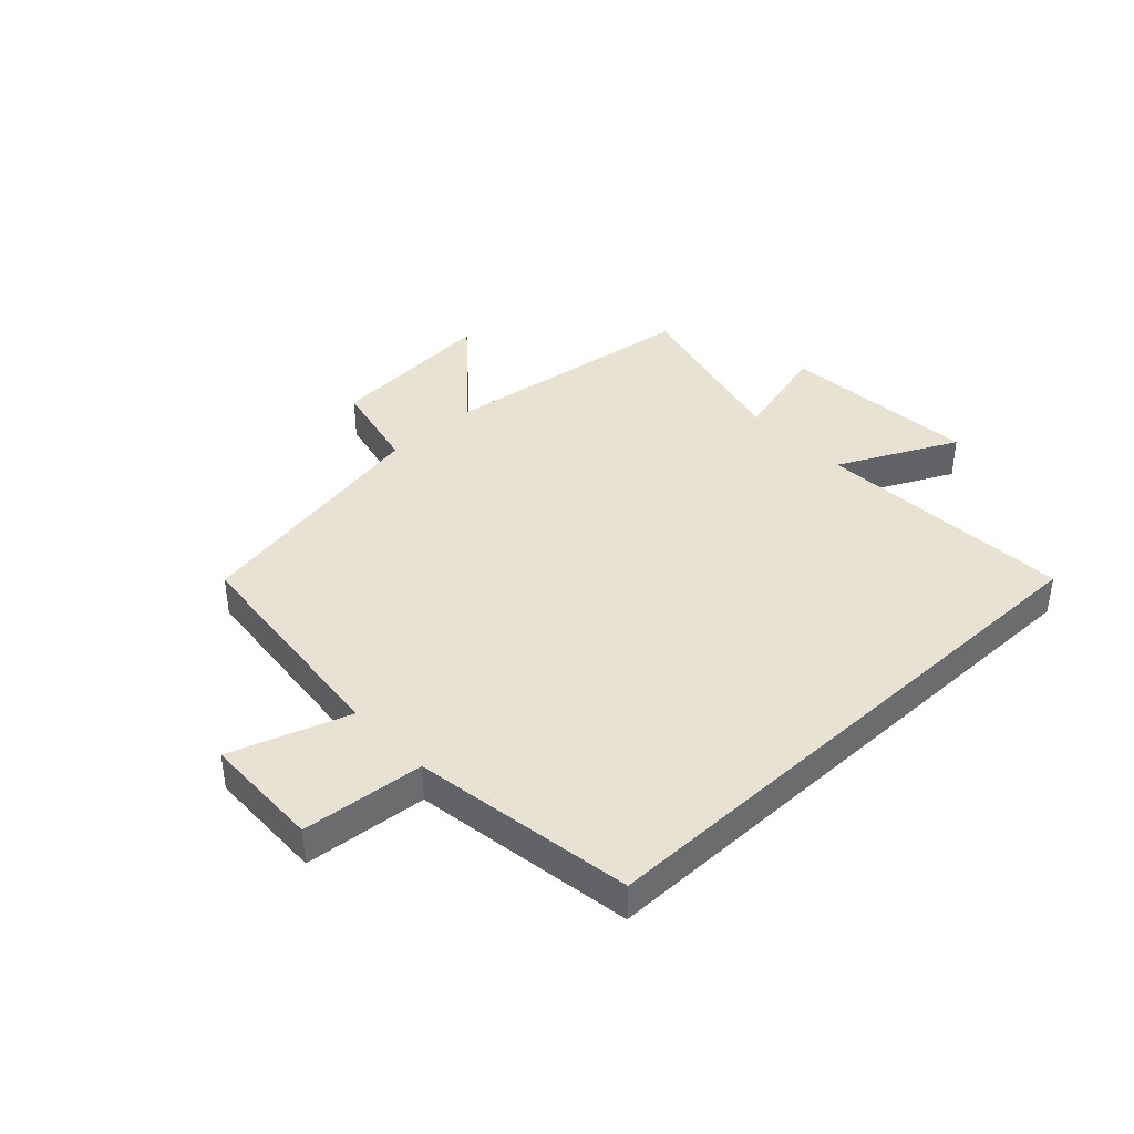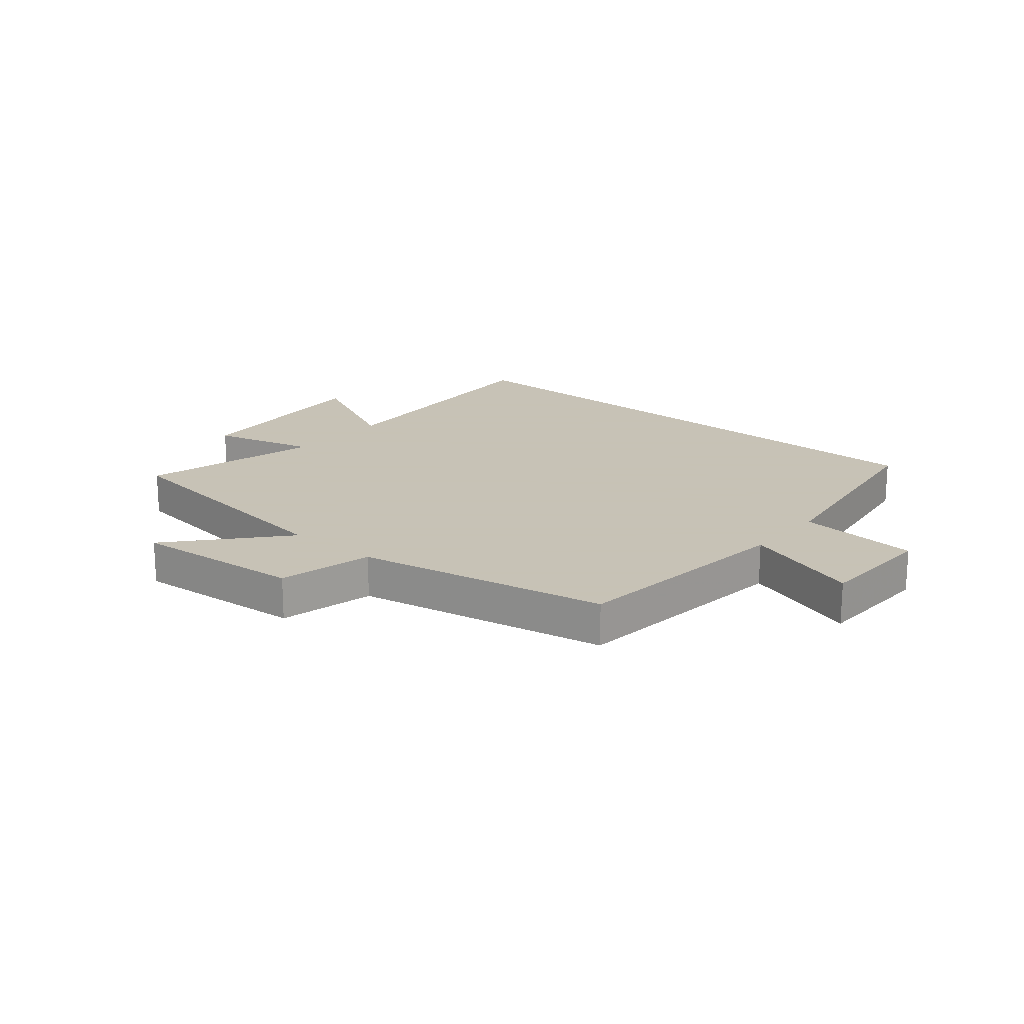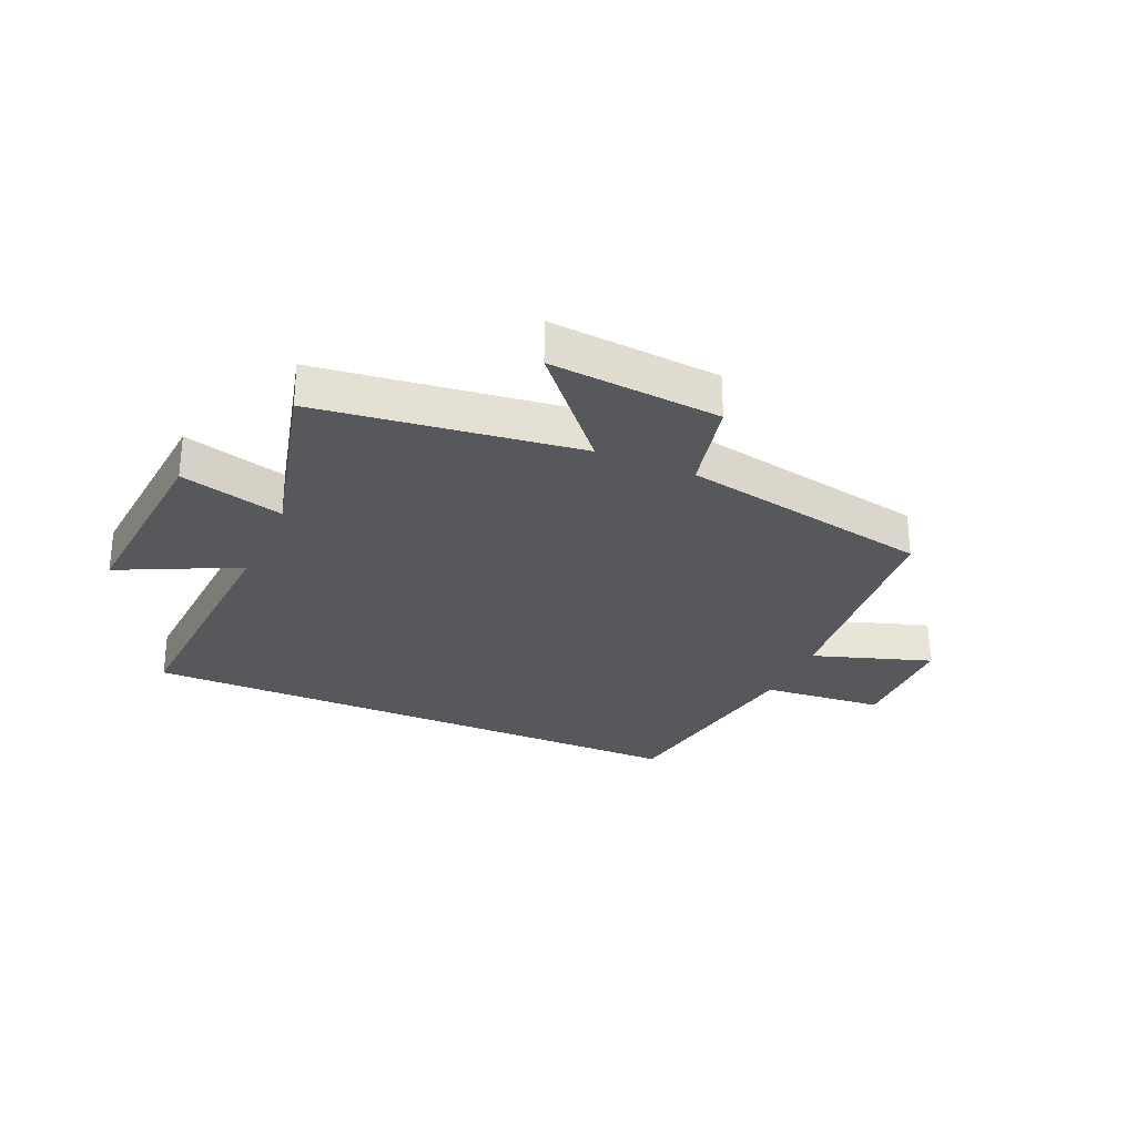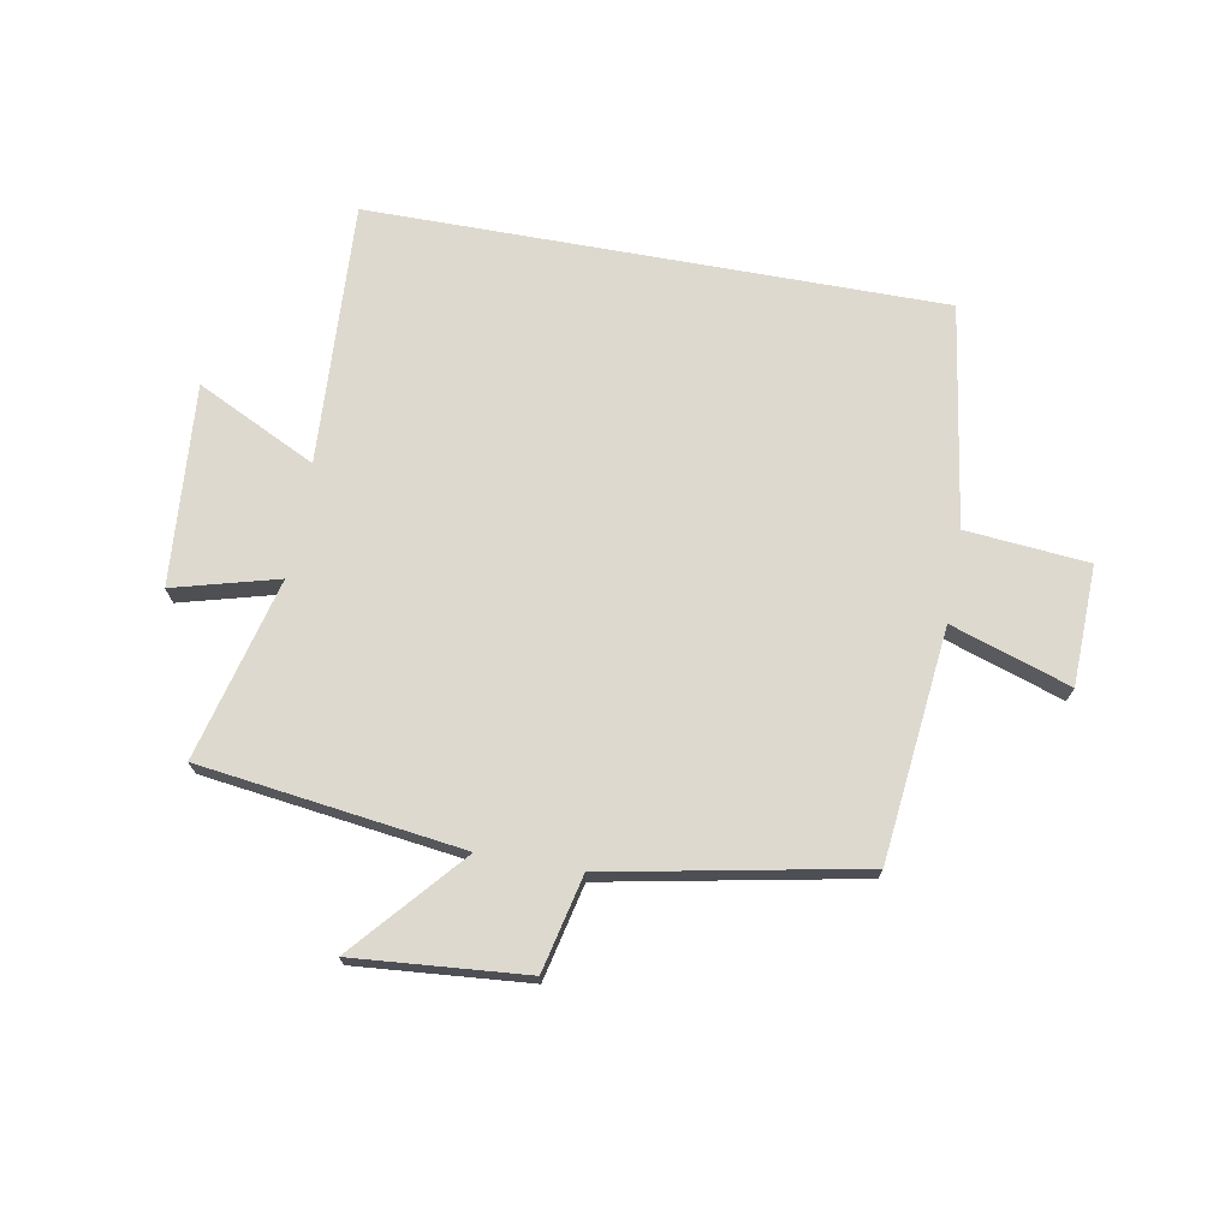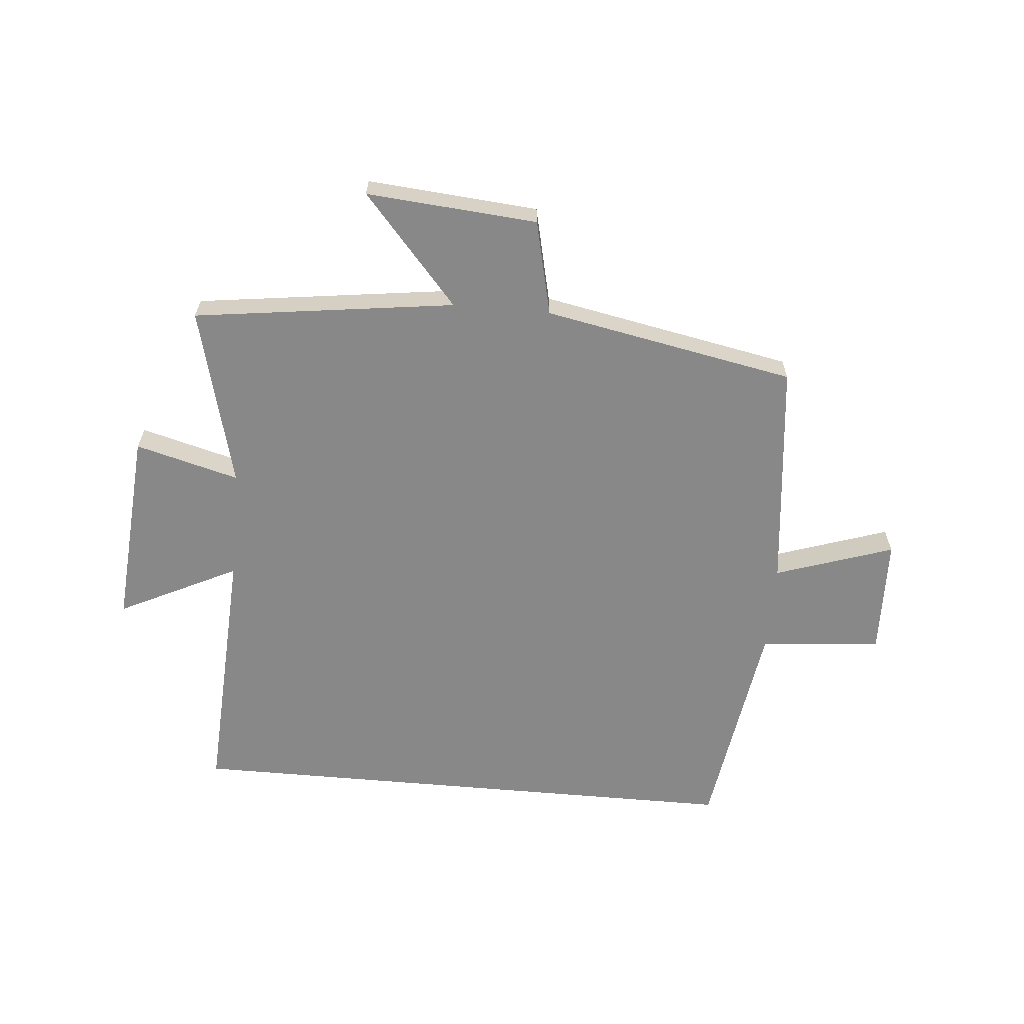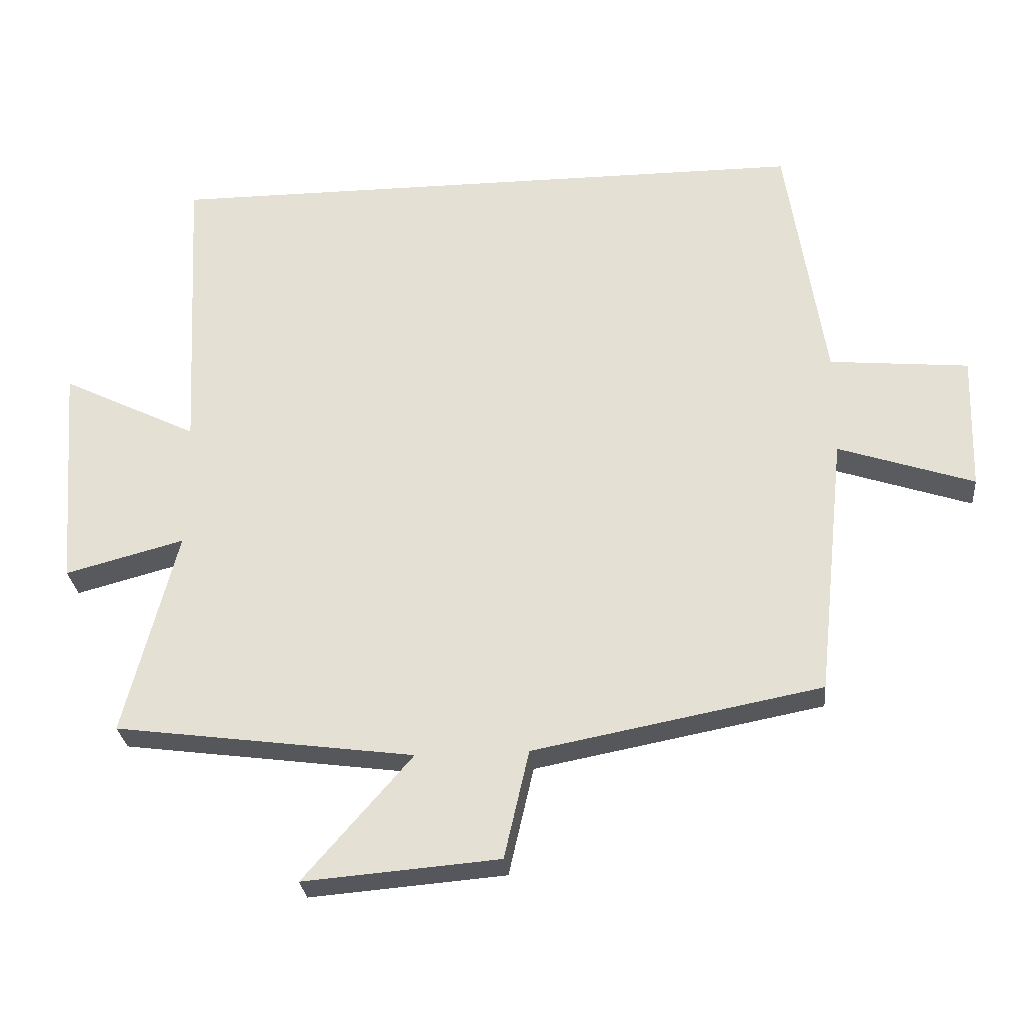
<metadata>
{"format":"obj","ext":"obj","renderer":"f3d","projection":"perspective","resolution":1024,"background":"white","views":[{"elev":39.7,"azim":-43.2,"up":"+Y"},{"elev":19.1,"azim":-139.9,"up":"+Y"},{"elev":-28.2,"azim":156.1,"up":"+Y"},{"elev":71.5,"azim":-169.8,"up":"+Y"},{"elev":-62.9,"azim":174.9,"up":"+Y"},{"elev":-27.8,"azim":-174.5,"up":"+Z"}]}
</metadata>
<code>
v 0.578 0.07 -0.441
v 0.135 0.07 -0.5
v 0.296 0.07 -0.685
v 0.006 0.07 -0.661
v -0.031 0.07 -0.5
v -0.458 0.07 -0.418
v -0.5 0.07 -0.028
v -0.701 0.07 -0.095
v -0.707 0.07 0.107
v -0.5 0.07 0.126
v -0.443 0.07 0.5
v 0.523 0.07 0.5
v 0.5 0.07 0.057
v 0.702 0.07 0.156
v 0.676 0.07 -0.182
v 0.5 0.07 -0.135
v 0.578 0 -0.441
v 0.135 0 -0.5
v 0.296 0 -0.685
v 0.006 0 -0.661
v -0.031 0 -0.5
v -0.458 0 -0.418
v -0.5 0 -0.028
v -0.701 0 -0.095
v -0.707 0 0.107
v -0.5 0 0.126
v -0.443 0 0.5
v 0.523 0 0.5
v 0.5 0 0.057
v 0.702 0 0.156
v 0.676 0 -0.182
v 0.5 0 -0.135
f 13 14 15 16
f 10 11 12 13
f 10 13 16
f 7 8 9 10
f 5 6 7 10
f 5 10 16 1
f 2 3 4 5
f 1 2 5
f 32 31 30 29
f 29 28 27 26
f 32 29 26
f 26 25 24 23
f 26 23 22 21
f 17 32 26 21
f 21 20 19 18
f 21 18 17
f 1 17 18 2
f 2 18 19 3
f 3 19 20 4
f 4 20 21 5
f 5 21 22 6
f 6 22 23 7
f 7 23 24 8
f 8 24 25 9
f 9 25 26 10
f 10 26 27 11
f 11 27 28 12
f 12 28 29 13
f 13 29 30 14
f 14 30 31 15
f 15 31 32 16
f 16 32 17 1

</code>
